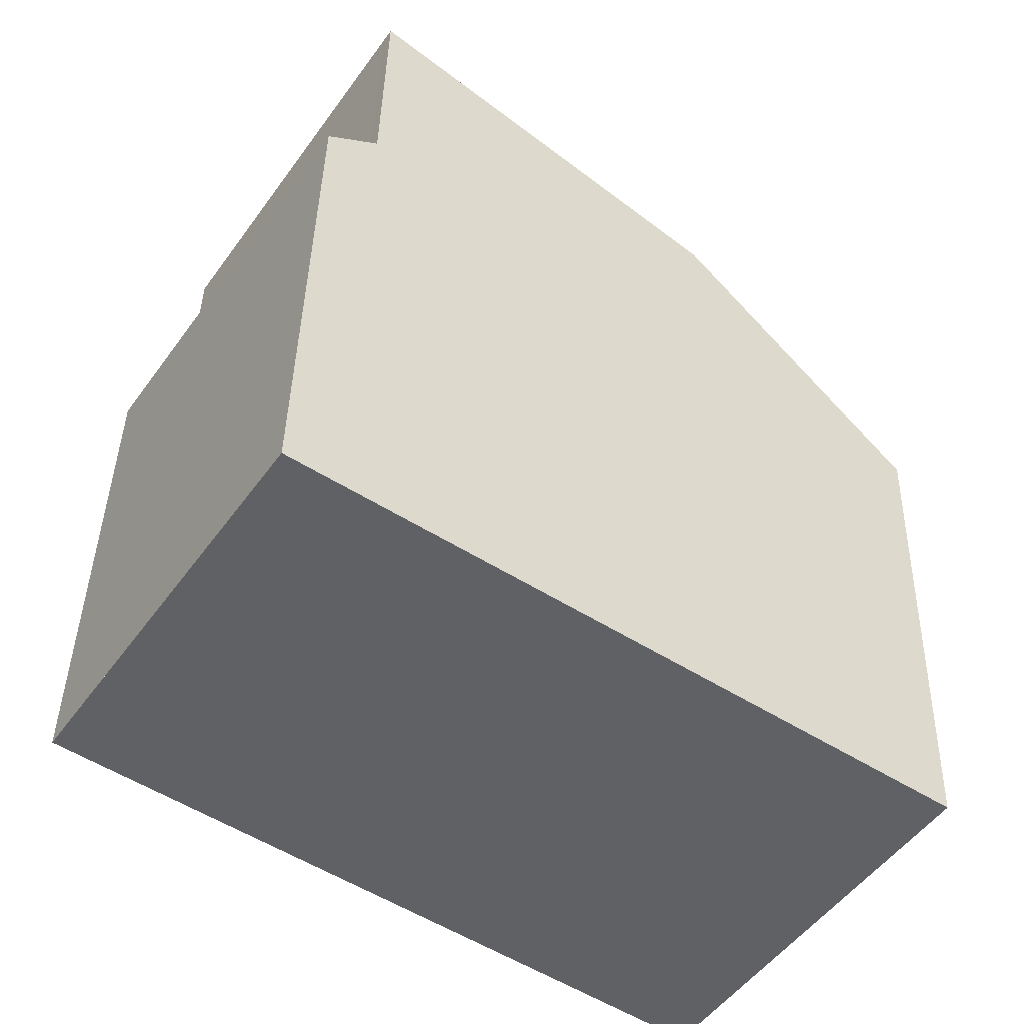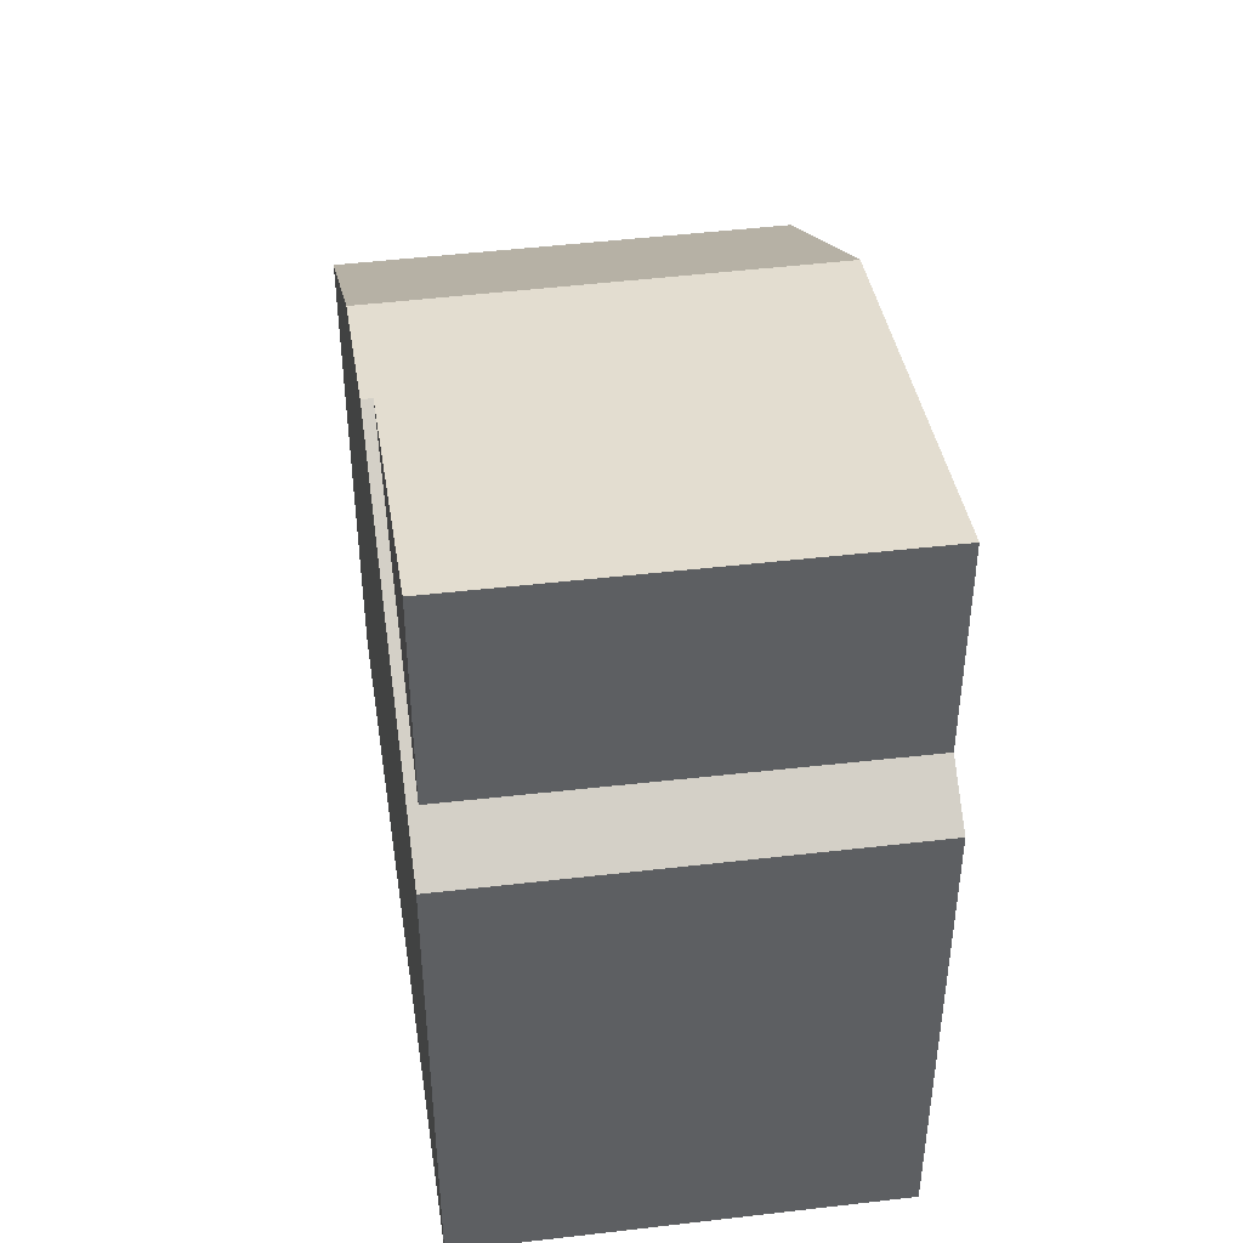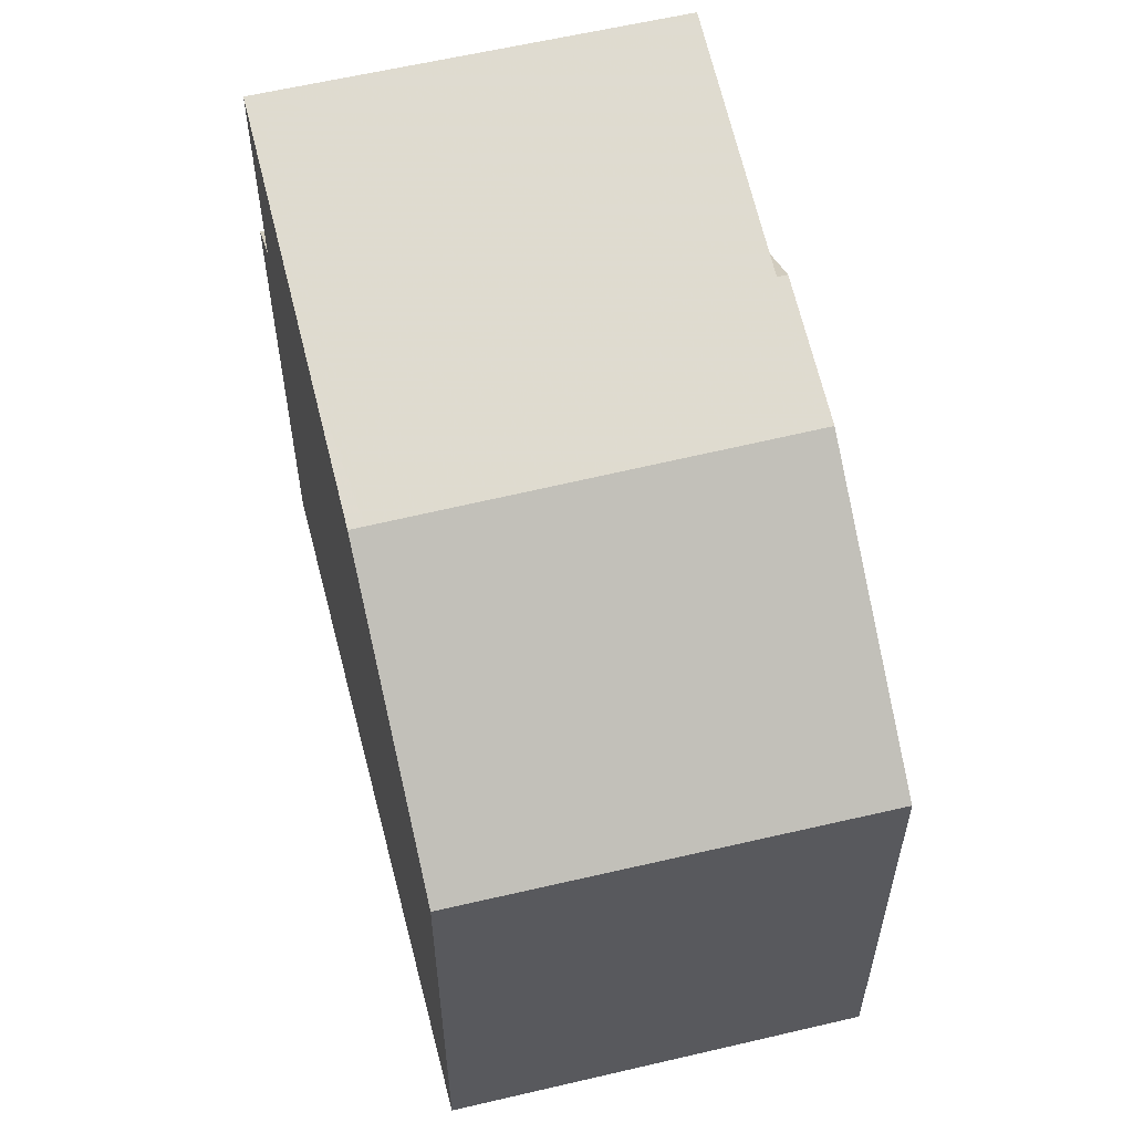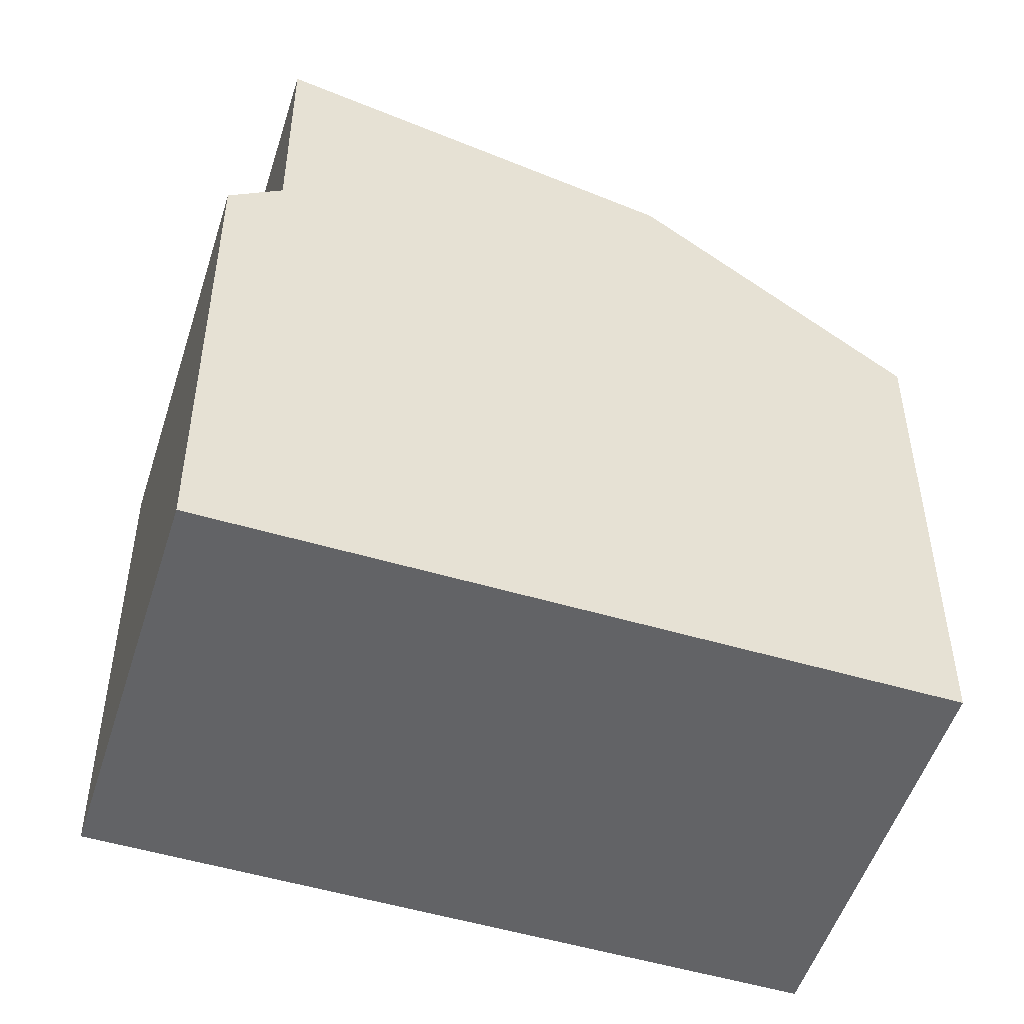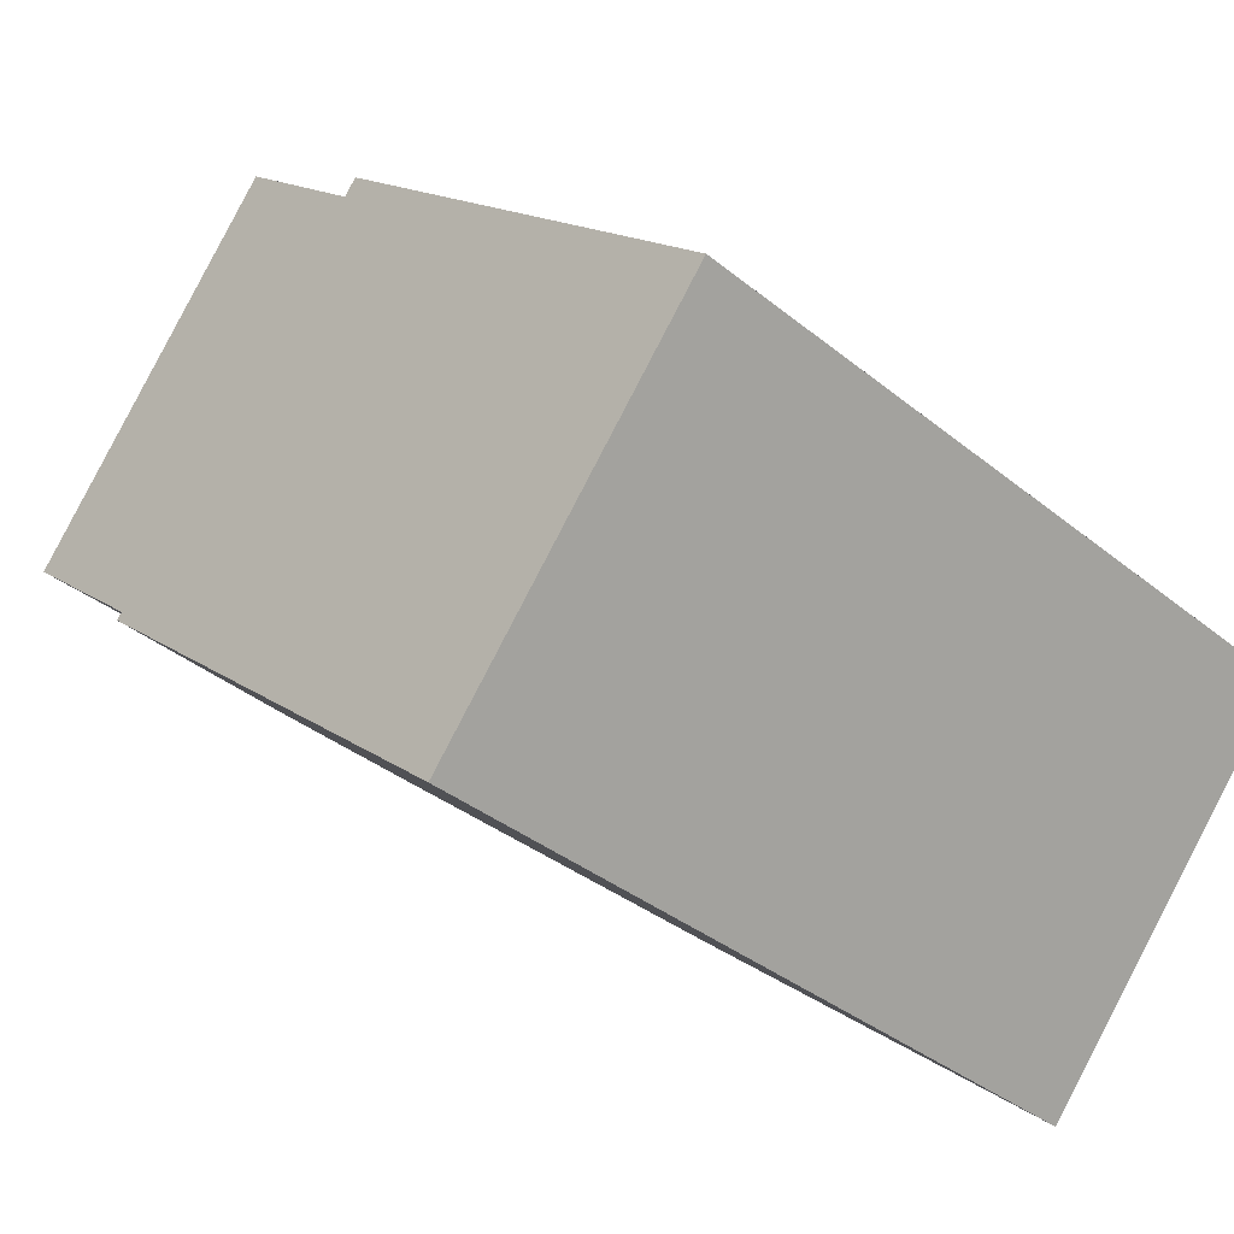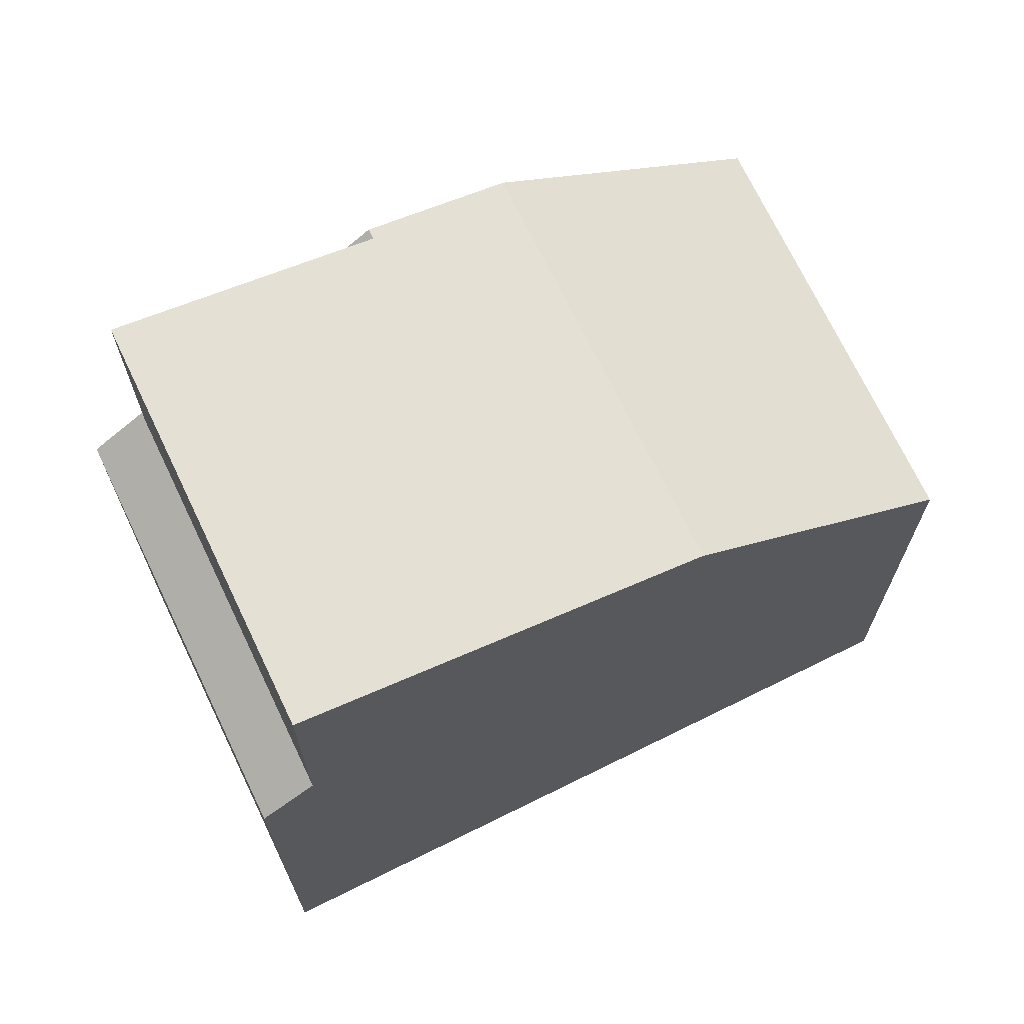
<metadata>
{"format":"obj","ext":"obj","renderer":"f3d","projection":"perspective","resolution":1024,"background":"white","views":[{"elev":40.0,"azim":-178.7,"up":"+Y"},{"elev":47.0,"azim":116.3,"up":"+Z"},{"elev":60.0,"azim":-69.8,"up":"+Z"},{"elev":-50.9,"azim":-163.4,"up":"+Z"},{"elev":15.6,"azim":145.9,"up":"+Y"},{"elev":70.8,"azim":-171.7,"up":"+Z"}]}
</metadata>
<code>
v -672.3 -1858 5.583
v -674.9 -1854 5.602
v -665.6 -1853 5.597
v -668.2 -1849 5.591
v -669.8 -1856 7.673
v -672.4 -1852 7.664
v -671.1 -1851 7.978
v -668.5 -1855 7.981
v -671 -1851 7.978
v -672.3 -1852 7.664
v -668.6 -1850 8.549
v -668.7 -1850 8.549
v -668.5 -1855 7.981
v -672.4 -1852 7.664
v -669.8 -1856 7.673
v -668.5 -1855 7.981
v -668.7 -1850 8.549
v -668.7 -1850 5.999
v -668.5 -1855 7.981
v -674.8 -1854 5.602
v -672.3 -1852 7.664
v -668.1 -1849 5.591
v -668.6 -1850 8.549
v -668.6 -1850 6
v -666.1 -1853 6.013
v -668.6 -1850 6
v -666.1 -1853 6.013
v -666.1 -1853 8.55
v -668.7 -1850 5.999
v -669.8 -1856 7.673
v -672.3 -1858 5.583
v -665.6 -1853 5.597
v -666.1 -1853 6.013
v -669.8 -1856 7.673
v -668.5 -1855 7.981
v -672.3 -1858 5.592
v -674.8 -1854 5.61
v -674.9 -1854 5.611
v -672.3 -1858 5.592
v -672.3 -1858 5.592
v -669.8 -1856 7.672
v -666.1 -1853 6.013
v -665.6 -1853 5.597
v -666.1 -1853 8.55
v -666.1 -1853 6.013
v -666.1 -1853 8.55
v -668.5 -1855 7.981
v -668.5 -1855 7.981
v -669.8 -1856 7.672
v -672.3 -1858 5.584
v -672.3 -1858 5.583
v -672.3 -1858 5.583
v -672.3 -1858 -8.882e-16
v -672.3 -1858 8.882e-16
v -674.9 -1854 5.611
v -674.9 -1854 5.602
v -674.9 -1854 0
v -674.9 -1854 0
v -666.1 -1853 6.013
v -665.6 -1853 5.597
v -665.6 -1853 0
v -666.1 -1853 0
v -668.1 -1849 5.591
v -668.2 -1849 5.591
v -668.2 -1849 0
v -668.1 -1849 0
v -671.1 -1851 7.978
v -672.4 -1852 7.664
v -672.4 -1852 8.882e-16
v -671.1 -1851 8.882e-16
v -668.7 -1850 8.549
v -671.1 -1851 7.978
v -671.1 -1851 8.882e-16
v -668.7 -1850 0
v -669.8 -1856 7.673
v -668.5 -1855 7.981
v -668.5 -1855 8.882e-16
v -669.8 -1856 0
v -672.3 -1858 5.592
v -669.8 -1856 7.673
v -669.8 -1856 0
v -672.3 -1858 0
v -674.9 -1854 5.602
v -674.8 -1854 5.602
v -674.8 -1854 -8.882e-16
v -674.9 -1854 0
v -665.6 -1853 5.597
v -668.1 -1849 5.591
v -668.1 -1849 0
v -665.6 -1853 -8.882e-16
v -668.5 -1855 7.981
v -666.1 -1853 6.013
v -666.1 -1853 0
v -668.5 -1855 8.882e-16
v -668.2 -1849 5.591
v -668.7 -1850 5.999
v -668.7 -1850 8.882e-16
v -668.2 -1849 0
v -672.3 -1858 5.584
v -672.3 -1858 5.583
v -672.3 -1858 8.882e-16
v -672.3 -1858 0
v -665.6 -1853 5.597
v -665.6 -1853 5.597
v -665.6 -1853 8.882e-16
v -665.6 -1853 0
v -672.4 -1852 7.664
v -674.9 -1854 5.611
v -674.9 -1854 0
v -672.4 -1852 8.882e-16
v -672.3 -1858 5.583
v -672.3 -1858 5.592
v -672.3 -1858 0
v -672.3 -1858 -8.882e-16
v -665.6 -1853 5.597
v -665.6 -1853 5.597
v -665.6 -1853 -8.882e-16
v -665.6 -1853 8.882e-16
v -674.8 -1854 5.602
v -672.3 -1858 5.584
v -672.3 -1858 0
v -674.8 -1854 -8.882e-16
v -665.6 -1853 0
v -672.3 -1858 0
v -674.9 -1854 0
v -668.2 -1849 0
f 10 6 7 9
f 41 30 36 40
f 43 32 33 42
f 11 9 7 12
f 13 8 5 34
f 47 9 11 46
f 28 19 27
f 38 14 21 37
f 29 4 22 26
f 23 17 18 24
f 42 33 35 48
f 36 30 15 39
f 32 3 25 33
f 49 10 9 47
f 33 25 16 35
f 40 36 31 50
f 37 20 2 38
f 39 1 31 36
f 40 37 21 41
f 42 26 22 43
f 44 23 24 45
f 47 13 34 49
f 50 20 37 40
f 52 53 54 51
f 56 57 58 55
f 60 61 62 59
f 64 65 66 63
f 68 69 70 67
f 72 73 74 71
f 76 77 78 75
f 80 81 82 79
f 84 85 86 83
f 88 89 90 87
f 92 93 94 91
f 96 97 98 95
f 100 101 102 99
f 104 105 106 103
f 108 109 110 107
f 112 113 114 111
f 116 117 118 115
f 120 121 122 119
f 124 125 126 123

</code>
